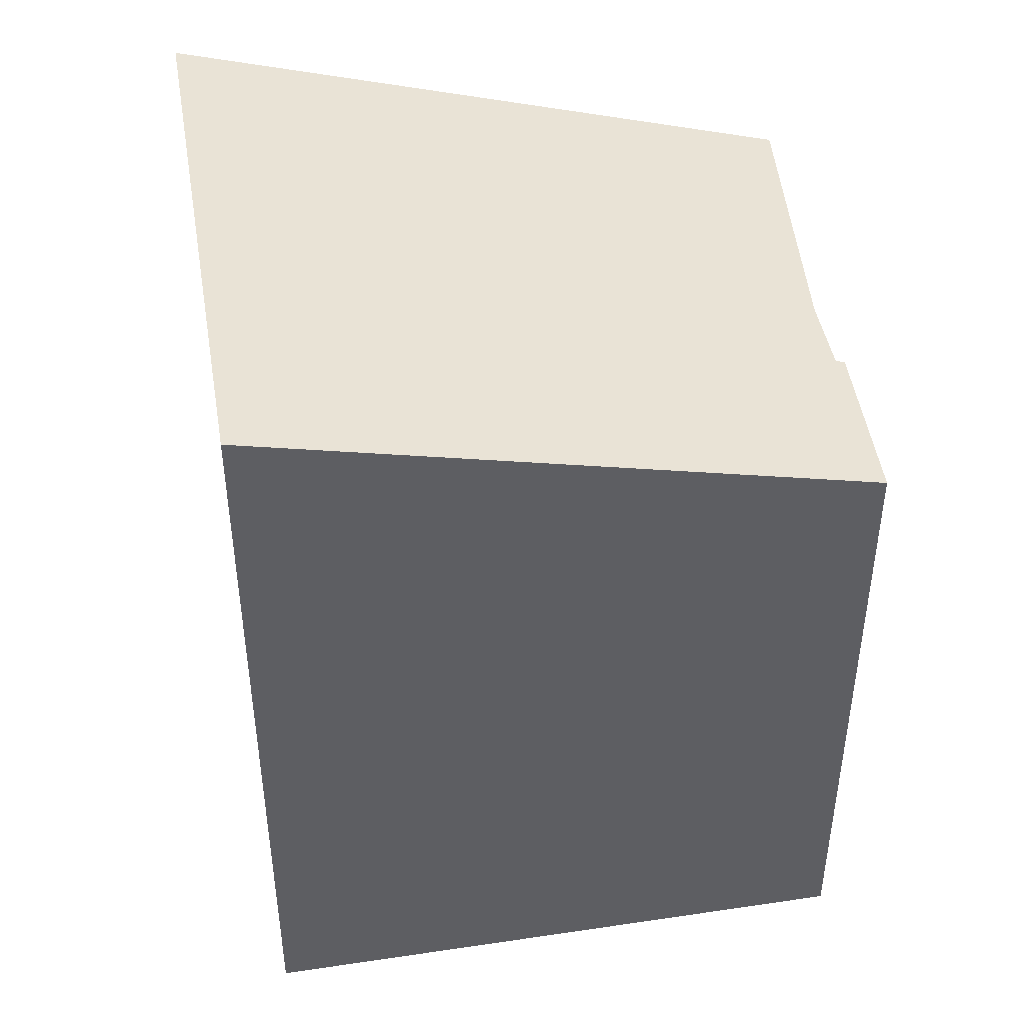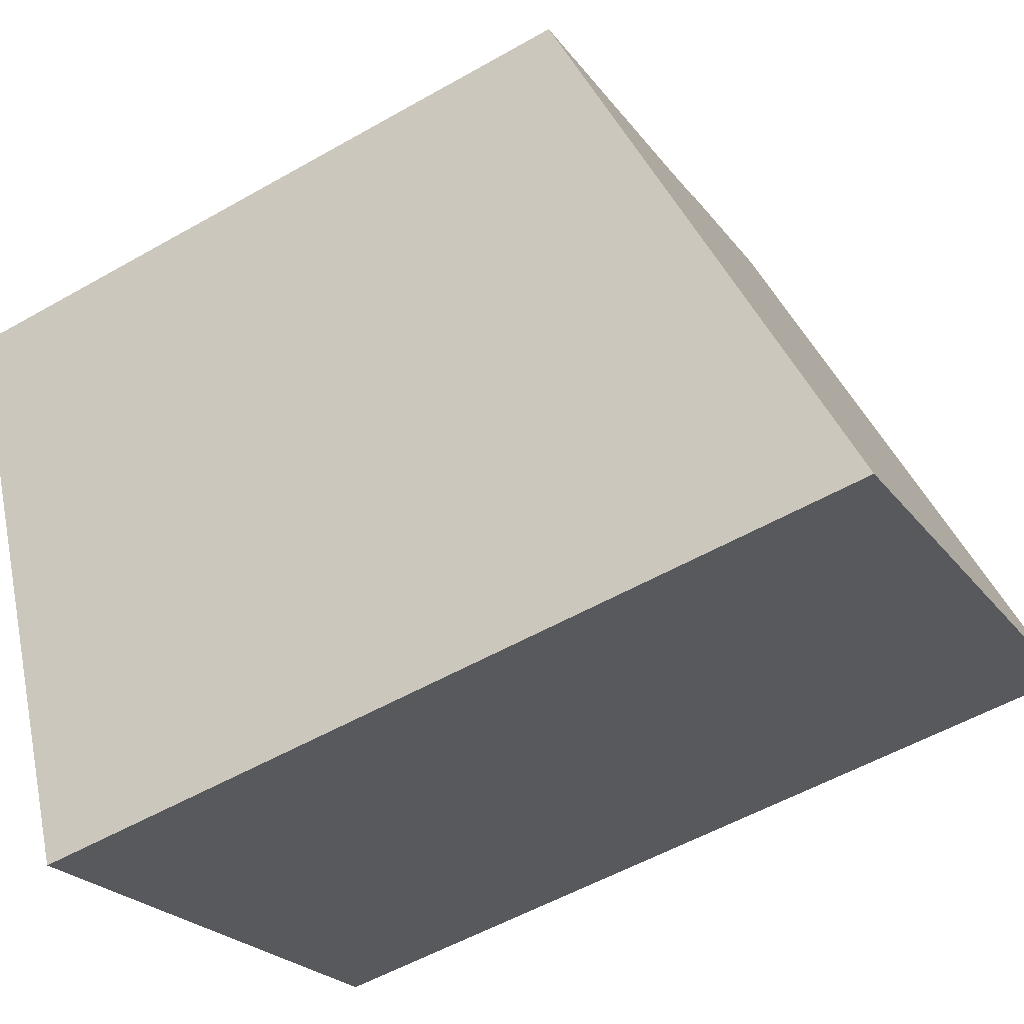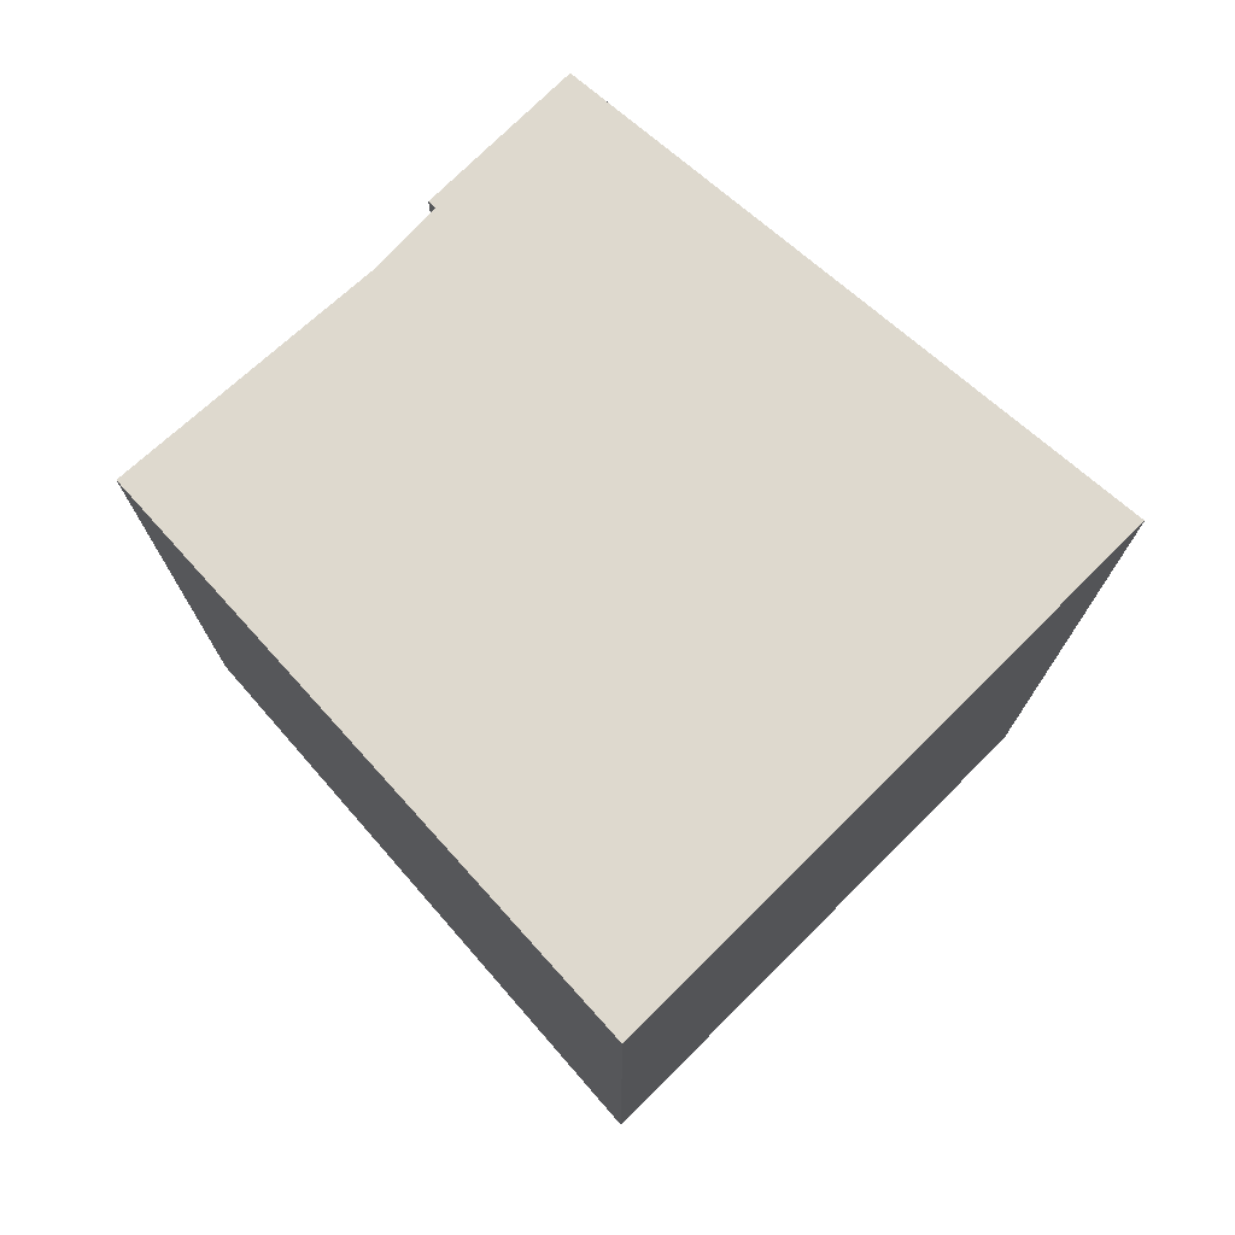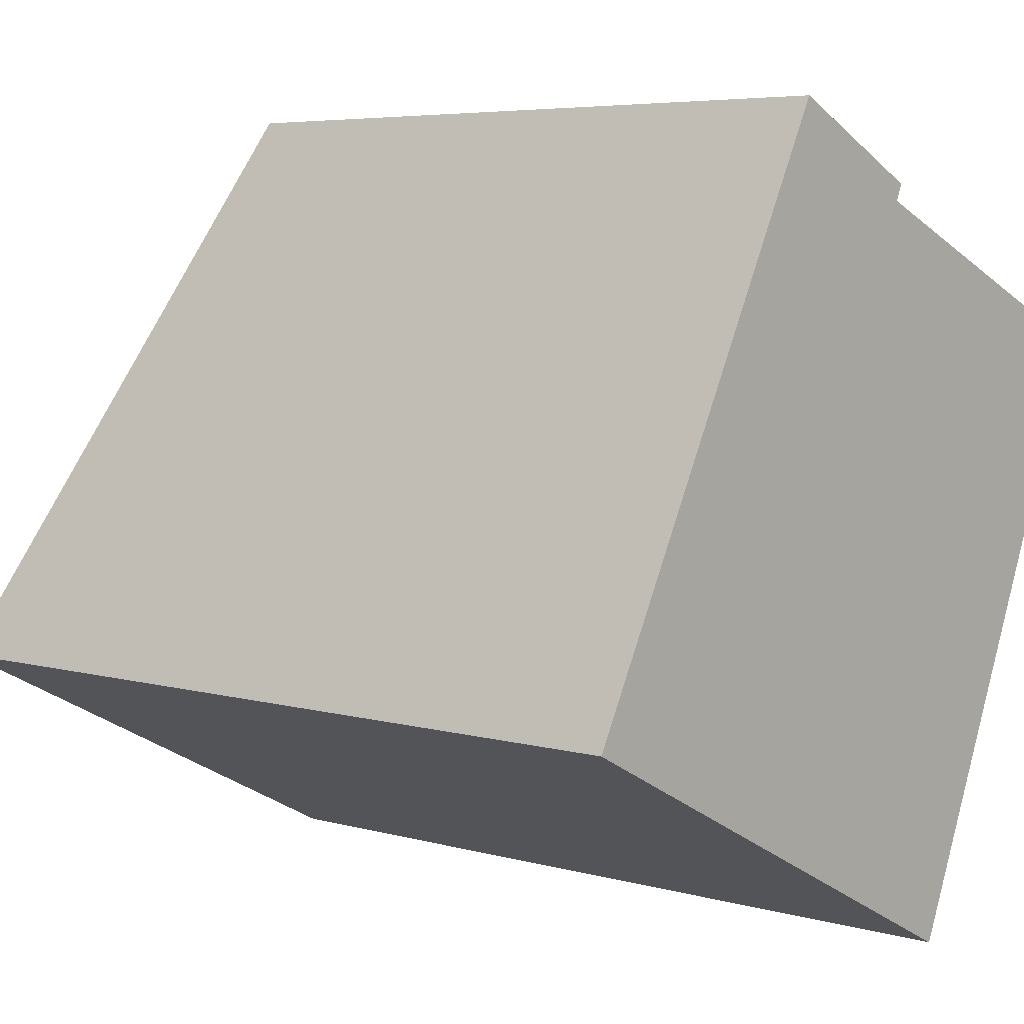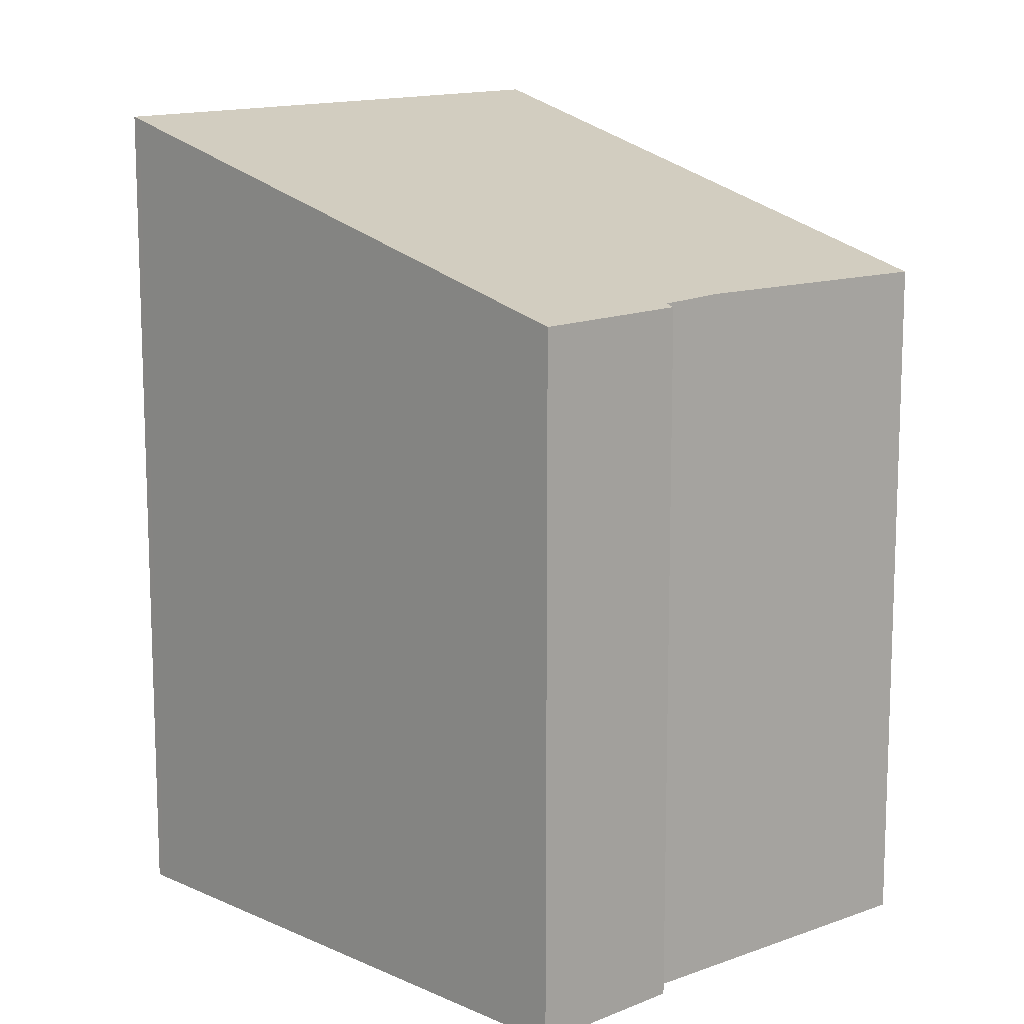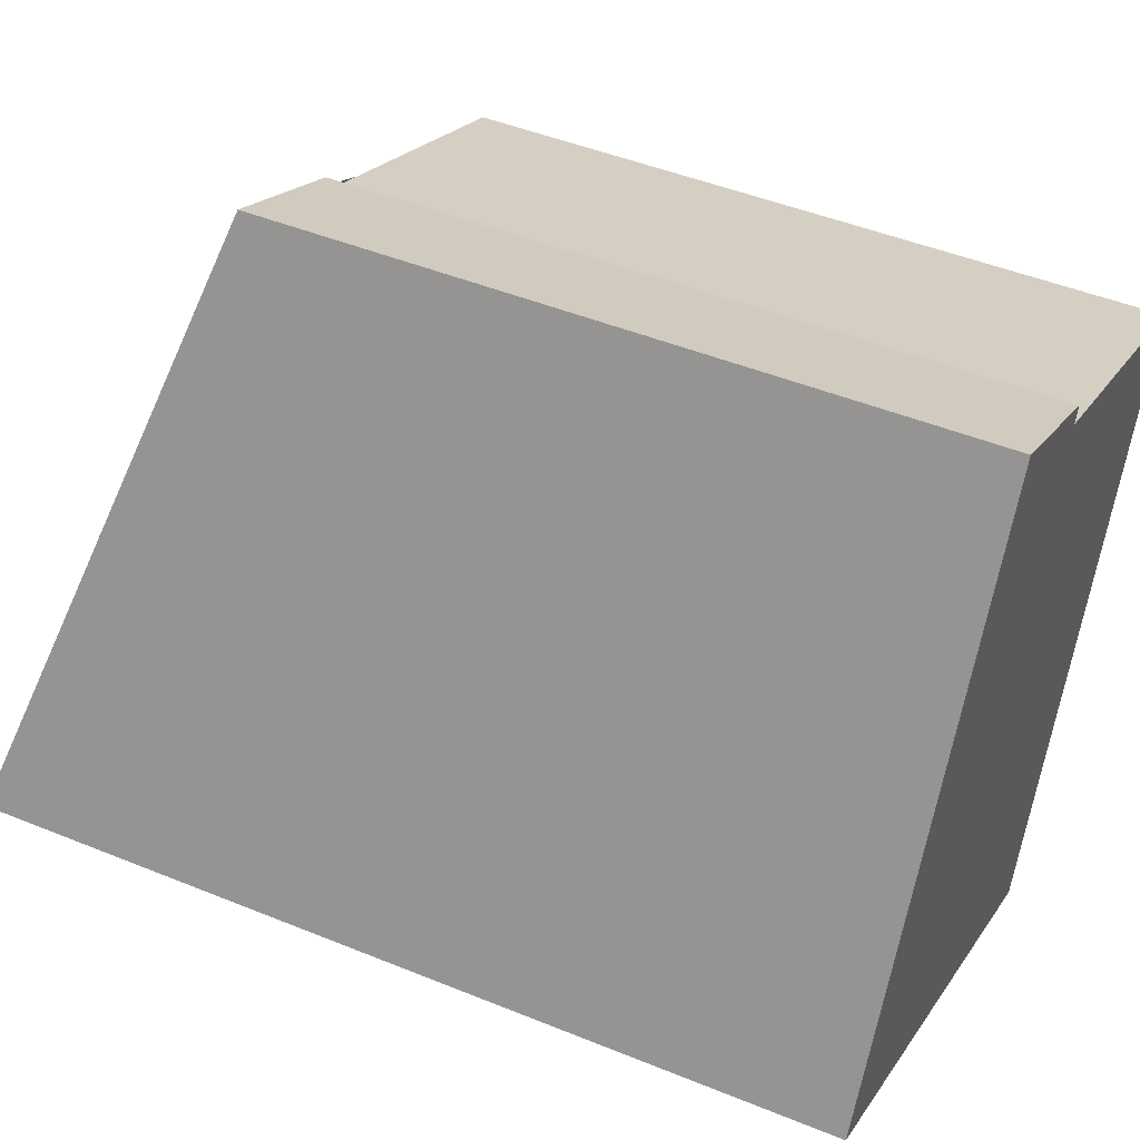
<metadata>
{"format":"obj","ext":"obj","renderer":"f3d","projection":"perspective","resolution":1024,"background":"white","views":[{"elev":47.2,"azim":107.7,"up":"+Z"},{"elev":-54.0,"azim":-58.7,"up":"+Y"},{"elev":76.5,"azim":-18.0,"up":"+Z"},{"elev":5.4,"azim":131.6,"up":"+Y"},{"elev":12.8,"azim":163.1,"up":"+Z"},{"elev":46.4,"azim":115.0,"up":"+Y"}]}
</metadata>
<code>
v -119.9 -1387 4.124
v -118 -1386 4.13
v -118.1 -1386 4.104
v -117.2 -1386 4.093
v -115.5 -1389 5.026
v -118.5 -1390 5.07
v -119.1 -1389 4.68
v -115.9 -1388 4.812
v -118.6 -1389 4.7
v -119.5 -1387 4.125
v -118 -1390 5.063
v -118.1 -1390 5.051
v -118.5 -1390 5.057
v -115.5 -1389 5.014
v -115.6 -1389 5.014
v -115.6 -1389 5.027
v -115.9 -1388 4.81
v -117.2 -1386 4.093
v -117.2 -1386 4.106
v -118 -1386 4.118
v -118.7 -1387 4.128
v -119.5 -1387 4.139
v -119.9 -1387 4.145
v -117.2 -1386 4.105
v -116.9 -1386 4.266
v -116.9 -1386 4.267
v -119.3 -1387 4.258
v -119.7 -1388 4.257
v -118.2 -1387 4.262
v -118.4 -1386 4.129
v -117 -1390 5.036
v -117.5 -1389 4.746
v -117 -1390 5.048
v -118.2 -1390 4.965
v -117.1 -1389 4.968
v -115.7 -1389 4.974
v -118.6 -1390 4.963
v -115.6 -1389 4.974
v -119.5 -1387 4.125
v -119.9 -1387 4.124
v -119.9 -1387 0
v -119.5 -1387 0
v -118 -1386 4.118
v -118 -1386 4.13
v -118 -1386 0
v -118 -1386 0
v -117.2 -1386 4.093
v -118.1 -1386 4.104
v -118.1 -1386 0
v -117.2 -1386 8.882e-16
v -117.2 -1386 4.105
v -117.2 -1386 4.093
v -117.2 -1386 0
v -117.2 -1386 0
v -115.6 -1389 5.027
v -115.5 -1389 5.026
v -115.5 -1389 0
v -115.6 -1389 0
v -118.5 -1390 5.057
v -118.5 -1390 5.07
v -118.5 -1390 0
v -118.5 -1390 0
v -119.7 -1388 4.257
v -119.1 -1389 4.68
v -119.1 -1389 0
v -119.7 -1388 0
v -115.6 -1389 4.974
v -115.9 -1388 4.812
v -115.9 -1388 0
v -115.6 -1389 0
v -118.7 -1387 4.128
v -119.5 -1387 4.125
v -119.5 -1387 0
v -118.7 -1387 0
v -118.5 -1390 5.07
v -118 -1390 5.063
v -118 -1390 0
v -118.5 -1390 0
v -118.6 -1390 4.963
v -118.5 -1390 5.057
v -118.5 -1390 0
v -118.6 -1390 0
v -115.5 -1389 5.026
v -115.5 -1389 5.014
v -115.5 -1389 0
v -115.5 -1389 0
v -117 -1390 5.048
v -115.6 -1389 5.027
v -115.6 -1389 0
v -117 -1390 0
v -117.2 -1386 4.093
v -117.2 -1386 4.093
v -117.2 -1386 8.882e-16
v -117.2 -1386 0
v -118.1 -1386 4.104
v -118 -1386 4.118
v -118 -1386 0
v -118.1 -1386 0
v -118.4 -1386 4.129
v -118.7 -1387 4.128
v -118.7 -1387 0
v -118.4 -1386 0
v -119.9 -1387 4.124
v -119.9 -1387 4.145
v -119.9 -1387 0
v -119.9 -1387 0
v -116.9 -1386 4.267
v -117.2 -1386 4.105
v -117.2 -1386 0
v -116.9 -1386 -8.882e-16
v -115.9 -1388 4.812
v -116.9 -1386 4.267
v -116.9 -1386 -8.882e-16
v -115.9 -1388 0
v -119.9 -1387 4.145
v -119.7 -1388 4.257
v -119.7 -1388 0
v -119.9 -1387 0
v -118 -1386 4.13
v -118.4 -1386 4.129
v -118.4 -1386 0
v -118 -1386 0
v -118 -1390 5.063
v -117 -1390 5.048
v -117 -1390 0
v -118 -1390 0
v -119.1 -1389 4.68
v -118.6 -1390 4.963
v -118.6 -1390 0
v -119.1 -1389 0
v -115.5 -1389 5.014
v -115.6 -1389 4.974
v -115.6 -1389 0
v -115.5 -1389 0
v -119.9 -1387 0
v -118 -1386 0
v -118.1 -1386 0
v -117.2 -1386 0
v -115.5 -1389 0
v -118.5 -1390 0
f 36 15 31 35
f 20 3 18 19
f 23 1 10 22
f 34 12 13 37
f 12 11 6 13
f 31 15 16 33
f 15 14 5 16
f 38 14 15 36
f 19 18 4 24
f 22 10 21
f 29 25 17 32
f 27 9 7 28
f 26 8 17 25
f 25 19 24 26
f 30 2 20 19 25 29
f 28 23 22 27
f 29 27 22 21 30
f 35 31 12 34
f 33 11 12 31
f 32 9 27 29
f 34 9 32 35
f 35 32 17 36
f 37 7 9 34
f 36 17 8 38
f 40 41 42 39
f 44 45 46 43
f 48 49 50 47
f 52 53 54 51
f 56 57 58 55
f 60 61 62 59
f 64 65 66 63
f 68 69 70 67
f 72 73 74 71
f 76 77 78 75
f 80 81 82 79
f 84 85 86 83
f 88 89 90 87
f 92 93 94 91
f 96 97 98 95
f 100 101 102 99
f 104 105 106 103
f 108 109 110 107
f 112 113 114 111
f 116 117 118 115
f 120 121 122 119
f 124 125 126 123
f 128 129 130 127
f 132 133 134 131
f 136 137 138 139 140 135

</code>
